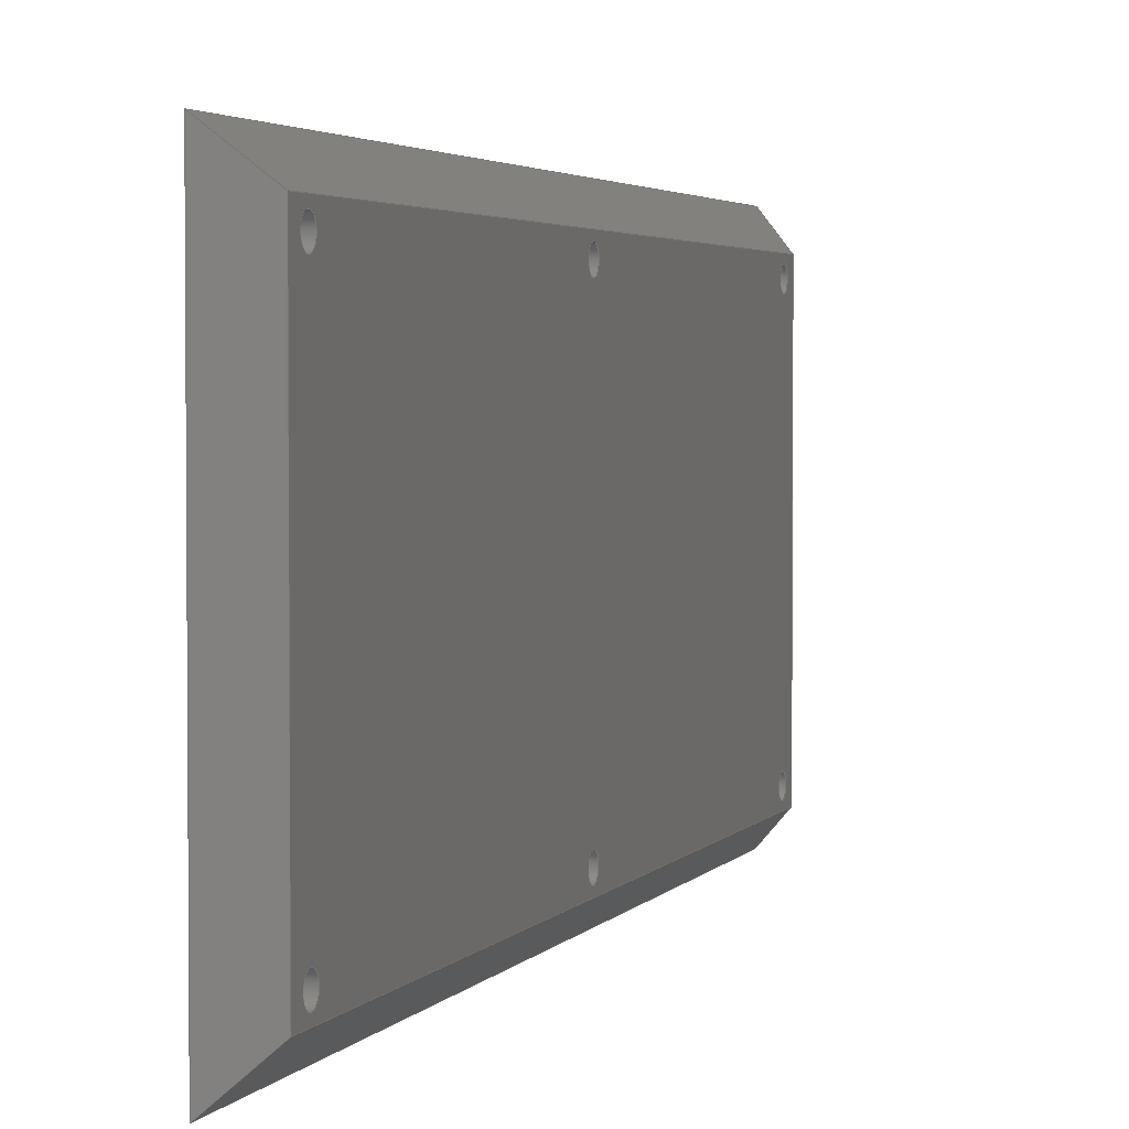
<metadata>
{"format":"step","ext":"step","renderer":"f3d","projection":"perspective","resolution":1024,"background":"white","views":[{"elev":2.9,"azim":-162.8,"up":"+Z"}]}
</metadata>
<code>
ISO-10303-21;
DATA;
#1=SHAPE_REPRESENTATION_RELATIONSHIP('','',#292,#2);
#2=ADVANCED_BREP_SHAPE_REPRESENTATION('',(#290),#492);
#3=CONICAL_SURFACE('',#324,0.0015,0.7854);
#4=CONICAL_SURFACE('',#325,0.0015,0.7854);
#5=CONICAL_SURFACE('',#326,0.0015,0.7854);
#6=CONICAL_SURFACE('',#327,0.0015,0.7854);
#7=CONICAL_SURFACE('',#328,0.0015,0.7854);
#8=CONICAL_SURFACE('',#329,0.0015,0.7854);
#9=LINE('',#448,#21);
#10=LINE('',#451,#22);
#11=LINE('',#453,#23);
#12=LINE('',#455,#24);
#13=LINE('',#469,#25);
#14=LINE('',#472,#26);
#15=LINE('',#474,#27);
#16=LINE('',#476,#28);
#17=LINE('',#478,#29);
#18=LINE('',#479,#30);
#19=LINE('',#481,#31);
#20=LINE('',#483,#32);
#21=VECTOR('',#370,1);
#22=VECTOR('',#371,1);
#23=VECTOR('',#372,1);
#24=VECTOR('',#373,1);
#25=VECTOR('',#388,1);
#26=VECTOR('',#389,1);
#27=VECTOR('',#390,1);
#28=VECTOR('',#391,1);
#29=VECTOR('',#394,1);
#30=VECTOR('',#395,1);
#31=VECTOR('',#398,1);
#32=VECTOR('',#401,1);
#33=PLANE('',#312);
#34=PLANE('',#313);
#35=PLANE('',#320);
#36=PLANE('',#321);
#37=PLANE('',#322);
#38=PLANE('',#323);
#39=ORIENTED_EDGE('',*,*,#99,.T.);
#40=ORIENTED_EDGE('',*,*,#100,.F.);
#41=ORIENTED_EDGE('',*,*,#101,.T.);
#42=ORIENTED_EDGE('',*,*,#102,.F.);
#43=ORIENTED_EDGE('',*,*,#103,.T.);
#44=ORIENTED_EDGE('',*,*,#104,.F.);
#45=ORIENTED_EDGE('',*,*,#105,.T.);
#46=ORIENTED_EDGE('',*,*,#106,.F.);
#47=ORIENTED_EDGE('',*,*,#107,.T.);
#48=ORIENTED_EDGE('',*,*,#108,.F.);
#49=ORIENTED_EDGE('',*,*,#109,.T.);
#50=ORIENTED_EDGE('',*,*,#110,.F.);
#51=ORIENTED_EDGE('',*,*,#111,.T.);
#52=ORIENTED_EDGE('',*,*,#112,.T.);
#53=ORIENTED_EDGE('',*,*,#113,.T.);
#54=ORIENTED_EDGE('',*,*,#114,.T.);
#55=ORIENTED_EDGE('',*,*,#110,.T.);
#56=ORIENTED_EDGE('',*,*,#108,.T.);
#57=ORIENTED_EDGE('',*,*,#106,.T.);
#58=ORIENTED_EDGE('',*,*,#104,.T.);
#59=ORIENTED_EDGE('',*,*,#102,.T.);
#60=ORIENTED_EDGE('',*,*,#100,.T.);
#61=ORIENTED_EDGE('',*,*,#115,.T.);
#62=ORIENTED_EDGE('',*,*,#116,.T.);
#63=ORIENTED_EDGE('',*,*,#117,.T.);
#64=ORIENTED_EDGE('',*,*,#118,.T.);
#65=ORIENTED_EDGE('',*,*,#119,.T.);
#66=ORIENTED_EDGE('',*,*,#120,.T.);
#67=ORIENTED_EDGE('',*,*,#121,.F.);
#68=ORIENTED_EDGE('',*,*,#122,.T.);
#69=ORIENTED_EDGE('',*,*,#123,.T.);
#70=ORIENTED_EDGE('',*,*,#124,.F.);
#71=ORIENTED_EDGE('',*,*,#125,.F.);
#72=ORIENTED_EDGE('',*,*,#114,.F.);
#73=ORIENTED_EDGE('',*,*,#126,.F.);
#74=ORIENTED_EDGE('',*,*,#121,.T.);
#75=ORIENTED_EDGE('',*,*,#126,.T.);
#76=ORIENTED_EDGE('',*,*,#113,.F.);
#77=ORIENTED_EDGE('',*,*,#127,.F.);
#78=ORIENTED_EDGE('',*,*,#122,.F.);
#79=ORIENTED_EDGE('',*,*,#125,.T.);
#80=ORIENTED_EDGE('',*,*,#124,.T.);
#81=ORIENTED_EDGE('',*,*,#128,.F.);
#82=ORIENTED_EDGE('',*,*,#111,.F.);
#83=ORIENTED_EDGE('',*,*,#127,.T.);
#84=ORIENTED_EDGE('',*,*,#112,.F.);
#85=ORIENTED_EDGE('',*,*,#128,.T.);
#86=ORIENTED_EDGE('',*,*,#123,.F.);
#87=ORIENTED_EDGE('',*,*,#115,.F.);
#88=ORIENTED_EDGE('',*,*,#109,.F.);
#89=ORIENTED_EDGE('',*,*,#116,.F.);
#90=ORIENTED_EDGE('',*,*,#107,.F.);
#91=ORIENTED_EDGE('',*,*,#117,.F.);
#92=ORIENTED_EDGE('',*,*,#105,.F.);
#93=ORIENTED_EDGE('',*,*,#118,.F.);
#94=ORIENTED_EDGE('',*,*,#103,.F.);
#95=ORIENTED_EDGE('',*,*,#119,.F.);
#96=ORIENTED_EDGE('',*,*,#101,.F.);
#97=ORIENTED_EDGE('',*,*,#120,.F.);
#98=ORIENTED_EDGE('',*,*,#99,.F.);
#99=EDGE_CURVE('',#129,#129,#155,.T.);
#100=EDGE_CURVE('',#130,#130,#156,.T.);
#101=EDGE_CURVE('',#131,#131,#157,.T.);
#102=EDGE_CURVE('',#132,#132,#158,.T.);
#103=EDGE_CURVE('',#133,#133,#159,.T.);
#104=EDGE_CURVE('',#134,#134,#160,.T.);
#105=EDGE_CURVE('',#135,#135,#161,.T.);
#106=EDGE_CURVE('',#136,#136,#162,.T.);
#107=EDGE_CURVE('',#137,#137,#163,.T.);
#108=EDGE_CURVE('',#138,#138,#164,.T.);
#109=EDGE_CURVE('',#139,#139,#165,.T.);
#110=EDGE_CURVE('',#140,#140,#166,.T.);
#111=EDGE_CURVE('',#141,#142,#9,.T.);
#112=EDGE_CURVE('',#142,#143,#10,.T.);
#113=EDGE_CURVE('',#143,#144,#11,.T.);
#114=EDGE_CURVE('',#144,#141,#12,.T.);
#115=EDGE_CURVE('',#145,#145,#167,.F.);
#116=EDGE_CURVE('',#146,#146,#168,.F.);
#117=EDGE_CURVE('',#147,#147,#169,.F.);
#118=EDGE_CURVE('',#148,#148,#170,.F.);
#119=EDGE_CURVE('',#149,#149,#171,.F.);
#120=EDGE_CURVE('',#150,#150,#172,.F.);
#121=EDGE_CURVE('',#151,#152,#13,.T.);
#122=EDGE_CURVE('',#151,#153,#14,.T.);
#123=EDGE_CURVE('',#153,#154,#15,.T.);
#124=EDGE_CURVE('',#152,#154,#16,.T.);
#125=EDGE_CURVE('',#141,#152,#17,.T.);
#126=EDGE_CURVE('',#151,#144,#18,.T.);
#127=EDGE_CURVE('',#153,#143,#19,.F.);
#128=EDGE_CURVE('',#142,#154,#20,.T.);
#129=VERTEX_POINT('',#419);
#130=VERTEX_POINT('',#421);
#131=VERTEX_POINT('',#424);
#132=VERTEX_POINT('',#426);
#133=VERTEX_POINT('',#429);
#134=VERTEX_POINT('',#431);
#135=VERTEX_POINT('',#434);
#136=VERTEX_POINT('',#436);
#137=VERTEX_POINT('',#439);
#138=VERTEX_POINT('',#441);
#139=VERTEX_POINT('',#444);
#140=VERTEX_POINT('',#446);
#141=VERTEX_POINT('',#449);
#142=VERTEX_POINT('',#450);
#143=VERTEX_POINT('',#452);
#144=VERTEX_POINT('',#454);
#145=VERTEX_POINT('',#458);
#146=VERTEX_POINT('',#460);
#147=VERTEX_POINT('',#462);
#148=VERTEX_POINT('',#464);
#149=VERTEX_POINT('',#466);
#150=VERTEX_POINT('',#468);
#151=VERTEX_POINT('',#470);
#152=VERTEX_POINT('',#471);
#153=VERTEX_POINT('',#473);
#154=VERTEX_POINT('',#475);
#155=CIRCLE('',#295,0.0015);
#156=CIRCLE('',#296,0.0015);
#157=CIRCLE('',#298,0.0015);
#158=CIRCLE('',#299,0.0015);
#159=CIRCLE('',#301,0.0015);
#160=CIRCLE('',#302,0.0015);
#161=CIRCLE('',#304,0.0015);
#162=CIRCLE('',#305,0.0015);
#163=CIRCLE('',#307,0.0015);
#164=CIRCLE('',#308,0.0015);
#165=CIRCLE('',#310,0.0015);
#166=CIRCLE('',#311,0.0015);
#167=CIRCLE('',#314,0.0035);
#168=CIRCLE('',#315,0.0035);
#169=CIRCLE('',#316,0.0035);
#170=CIRCLE('',#317,0.0035);
#171=CIRCLE('',#318,0.0035);
#172=CIRCLE('',#319,0.0035);
#173=EDGE_LOOP('',(#39));
#174=EDGE_LOOP('',(#40));
#175=EDGE_LOOP('',(#41));
#176=EDGE_LOOP('',(#42));
#177=EDGE_LOOP('',(#43));
#178=EDGE_LOOP('',(#44));
#179=EDGE_LOOP('',(#45));
#180=EDGE_LOOP('',(#46));
#181=EDGE_LOOP('',(#47));
#182=EDGE_LOOP('',(#48));
#183=EDGE_LOOP('',(#49));
#184=EDGE_LOOP('',(#50));
#185=EDGE_LOOP('',(#51,#52,#53,#54));
#186=EDGE_LOOP('',(#55));
#187=EDGE_LOOP('',(#56));
#188=EDGE_LOOP('',(#57));
#189=EDGE_LOOP('',(#58));
#190=EDGE_LOOP('',(#59));
#191=EDGE_LOOP('',(#60));
#192=EDGE_LOOP('',(#61));
#193=EDGE_LOOP('',(#62));
#194=EDGE_LOOP('',(#63));
#195=EDGE_LOOP('',(#64));
#196=EDGE_LOOP('',(#65));
#197=EDGE_LOOP('',(#66));
#198=EDGE_LOOP('',(#67,#68,#69,#70));
#199=EDGE_LOOP('',(#71,#72,#73,#74));
#200=EDGE_LOOP('',(#75,#76,#77,#78));
#201=EDGE_LOOP('',(#79,#80,#81,#82));
#202=EDGE_LOOP('',(#83,#84,#85,#86));
#203=EDGE_LOOP('',(#87));
#204=EDGE_LOOP('',(#88));
#205=EDGE_LOOP('',(#89));
#206=EDGE_LOOP('',(#90));
#207=EDGE_LOOP('',(#91));
#208=EDGE_LOOP('',(#92));
#209=EDGE_LOOP('',(#93));
#210=EDGE_LOOP('',(#94));
#211=EDGE_LOOP('',(#95));
#212=EDGE_LOOP('',(#96));
#213=EDGE_LOOP('',(#97));
#214=EDGE_LOOP('',(#98));
#215=FACE_BOUND('',#173,.T.);
#216=FACE_BOUND('',#174,.T.);
#217=FACE_BOUND('',#175,.T.);
#218=FACE_BOUND('',#176,.T.);
#219=FACE_BOUND('',#177,.T.);
#220=FACE_BOUND('',#178,.T.);
#221=FACE_BOUND('',#179,.T.);
#222=FACE_BOUND('',#180,.T.);
#223=FACE_BOUND('',#181,.T.);
#224=FACE_BOUND('',#182,.T.);
#225=FACE_BOUND('',#183,.T.);
#226=FACE_BOUND('',#184,.T.);
#227=FACE_BOUND('',#185,.T.);
#228=FACE_BOUND('',#186,.T.);
#229=FACE_BOUND('',#187,.T.);
#230=FACE_BOUND('',#188,.T.);
#231=FACE_BOUND('',#189,.T.);
#232=FACE_BOUND('',#190,.T.);
#233=FACE_BOUND('',#191,.T.);
#234=FACE_BOUND('',#192,.T.);
#235=FACE_BOUND('',#193,.T.);
#236=FACE_BOUND('',#194,.T.);
#237=FACE_BOUND('',#195,.T.);
#238=FACE_BOUND('',#196,.T.);
#239=FACE_BOUND('',#197,.T.);
#240=FACE_BOUND('',#198,.T.);
#241=FACE_BOUND('',#199,.T.);
#242=FACE_BOUND('',#200,.T.);
#243=FACE_BOUND('',#201,.T.);
#244=FACE_BOUND('',#202,.T.);
#245=FACE_BOUND('',#203,.T.);
#246=FACE_BOUND('',#204,.T.);
#247=FACE_BOUND('',#205,.T.);
#248=FACE_BOUND('',#206,.T.);
#249=FACE_BOUND('',#207,.T.);
#250=FACE_BOUND('',#208,.T.);
#251=FACE_BOUND('',#209,.T.);
#252=FACE_BOUND('',#210,.T.);
#253=FACE_BOUND('',#211,.T.);
#254=FACE_BOUND('',#212,.T.);
#255=FACE_BOUND('',#213,.T.);
#256=FACE_BOUND('',#214,.T.);
#257=CYLINDRICAL_SURFACE('',#294,0.0015);
#258=CYLINDRICAL_SURFACE('',#297,0.0015);
#259=CYLINDRICAL_SURFACE('',#300,0.0015);
#260=CYLINDRICAL_SURFACE('',#303,0.0015);
#261=CYLINDRICAL_SURFACE('',#306,0.0015);
#262=CYLINDRICAL_SURFACE('',#309,0.0015);
#263=ADVANCED_FACE('',(#215,#216),#257,.F.);
#264=ADVANCED_FACE('',(#217,#218),#258,.F.);
#265=ADVANCED_FACE('',(#219,#220),#259,.F.);
#266=ADVANCED_FACE('',(#221,#222),#260,.F.);
#267=ADVANCED_FACE('',(#223,#224),#261,.F.);
#268=ADVANCED_FACE('',(#225,#226),#262,.F.);
#269=ADVANCED_FACE('',(#227,#228,#229,#230,#231,#232,#233),#33,.F.);
#270=ADVANCED_FACE('',(#234,#235,#236,#237,#238,#239,#240),#34,.T.);
#271=ADVANCED_FACE('',(#241),#35,.F.);
#272=ADVANCED_FACE('',(#242),#36,.T.);
#273=ADVANCED_FACE('',(#243),#37,.F.);
#274=ADVANCED_FACE('',(#244),#38,.T.);
#275=ADVANCED_FACE('',(#245,#246),#3,.F.);
#276=ADVANCED_FACE('',(#247,#248),#4,.F.);
#277=ADVANCED_FACE('',(#249,#250),#5,.F.);
#278=ADVANCED_FACE('',(#251,#252),#6,.F.);
#279=ADVANCED_FACE('',(#253,#254),#7,.F.);
#280=ADVANCED_FACE('',(#255,#256),#8,.F.);
#281=CLOSED_SHELL('',(#263,#264,#265,#266,#267,#268,#269,#270,#271,#272,
#273,#274,#275,#276,#277,#278,#279,#280));
#282=STYLED_ITEM('',(#283),#290);
#283=PRESENTATION_STYLE_ASSIGNMENT((#284));
#284=SURFACE_STYLE_USAGE(.BOTH.,#285);
#285=SURFACE_SIDE_STYLE('',(#286));
#286=SURFACE_STYLE_FILL_AREA(#287);
#287=FILL_AREA_STYLE('',(#288));
#288=FILL_AREA_STYLE_COLOUR('',#289);
#289=COLOUR_RGB('',0.6471,0.6471,0.6471);
#290=MANIFOLD_SOLID_BREP('leg_simplified-lid',#281);
#291=SHAPE_DEFINITION_REPRESENTATION(#497,#292);
#292=SHAPE_REPRESENTATION('leg_simplified-lid',(#293),#492);
#293=AXIS2_PLACEMENT_3D('',#416,#330,#331);
#294=AXIS2_PLACEMENT_3D('',#417,#332,#333);
#295=AXIS2_PLACEMENT_3D('',#418,#334,#335);
#296=AXIS2_PLACEMENT_3D('',#420,#336,#337);
#297=AXIS2_PLACEMENT_3D('',#422,#338,#339);
#298=AXIS2_PLACEMENT_3D('',#423,#340,#341);
#299=AXIS2_PLACEMENT_3D('',#425,#342,#343);
#300=AXIS2_PLACEMENT_3D('',#427,#344,#345);
#301=AXIS2_PLACEMENT_3D('',#428,#346,#347);
#302=AXIS2_PLACEMENT_3D('',#430,#348,#349);
#303=AXIS2_PLACEMENT_3D('',#432,#350,#351);
#304=AXIS2_PLACEMENT_3D('',#433,#352,#353);
#305=AXIS2_PLACEMENT_3D('',#435,#354,#355);
#306=AXIS2_PLACEMENT_3D('',#437,#356,#357);
#307=AXIS2_PLACEMENT_3D('',#438,#358,#359);
#308=AXIS2_PLACEMENT_3D('',#440,#360,#361);
#309=AXIS2_PLACEMENT_3D('',#442,#362,#363);
#310=AXIS2_PLACEMENT_3D('',#443,#364,#365);
#311=AXIS2_PLACEMENT_3D('',#445,#366,#367);
#312=AXIS2_PLACEMENT_3D('',#447,#368,#369);
#313=AXIS2_PLACEMENT_3D('',#456,#374,#375);
#314=AXIS2_PLACEMENT_3D('',#457,#376,#377);
#315=AXIS2_PLACEMENT_3D('',#459,#378,#379);
#316=AXIS2_PLACEMENT_3D('',#461,#380,#381);
#317=AXIS2_PLACEMENT_3D('',#463,#382,#383);
#318=AXIS2_PLACEMENT_3D('',#465,#384,#385);
#319=AXIS2_PLACEMENT_3D('',#467,#386,#387);
#320=AXIS2_PLACEMENT_3D('',#477,#392,#393);
#321=AXIS2_PLACEMENT_3D('',#480,#396,#397);
#322=AXIS2_PLACEMENT_3D('',#482,#399,#400);
#323=AXIS2_PLACEMENT_3D('',#484,#402,#403);
#324=AXIS2_PLACEMENT_3D('',#485,#404,#405);
#325=AXIS2_PLACEMENT_3D('',#486,#406,#407);
#326=AXIS2_PLACEMENT_3D('',#487,#408,#409);
#327=AXIS2_PLACEMENT_3D('',#488,#410,#411);
#328=AXIS2_PLACEMENT_3D('',#489,#412,#413);
#329=AXIS2_PLACEMENT_3D('',#490,#414,#415);
#330=DIRECTION('',(0,0,1));
#331=DIRECTION('',(1,0,0));
#332=DIRECTION('',(1,0,0));
#333=DIRECTION('',(0,0,-1));
#334=DIRECTION('',(1,0,0));
#335=DIRECTION('',(0,0,-1));
#336=DIRECTION('',(1,0,0));
#337=DIRECTION('',(0,0,-1));
#338=DIRECTION('',(1,0,0));
#339=DIRECTION('',(0,0,-1));
#340=DIRECTION('',(1,0,0));
#341=DIRECTION('',(0,0,-1));
#342=DIRECTION('',(1,0,0));
#343=DIRECTION('',(0,0,-1));
#344=DIRECTION('',(1,0,0));
#345=DIRECTION('',(0,0,-1));
#346=DIRECTION('',(1,0,0));
#347=DIRECTION('',(0,0,-1));
#348=DIRECTION('',(1,0,0));
#349=DIRECTION('',(0,0,-1));
#350=DIRECTION('',(1,0,0));
#351=DIRECTION('',(0,0,-1));
#352=DIRECTION('',(1,0,0));
#353=DIRECTION('',(0,0,-1));
#354=DIRECTION('',(1,0,0));
#355=DIRECTION('',(0,0,-1));
#356=DIRECTION('',(1,0,0));
#357=DIRECTION('',(0,0,-1));
#358=DIRECTION('',(1,0,0));
#359=DIRECTION('',(0,0,-1));
#360=DIRECTION('',(1,0,0));
#361=DIRECTION('',(0,0,-1));
#362=DIRECTION('',(1,0,0));
#363=DIRECTION('',(0,0,-1));
#364=DIRECTION('',(1,0,0));
#365=DIRECTION('',(0,0,-1));
#366=DIRECTION('',(1,0,0));
#367=DIRECTION('',(0,0,-1));
#368=DIRECTION('',(1,0,0));
#369=DIRECTION('',(0,1,0));
#370=DIRECTION('',(0,-1,0));
#371=DIRECTION('',(0,0,1));
#372=DIRECTION('',(0,1,0));
#373=DIRECTION('',(0,0,-1));
#374=DIRECTION('',(1,0,0));
#375=DIRECTION('',(0,1,0));
#376=DIRECTION('',(1,0,0));
#377=DIRECTION('',(0,0,-1));
#378=DIRECTION('',(1,0,0));
#379=DIRECTION('',(0,0,-1));
#380=DIRECTION('',(1,0,0));
#381=DIRECTION('',(0,0,-1));
#382=DIRECTION('',(1,0,0));
#383=DIRECTION('',(0,0,-1));
#384=DIRECTION('',(1,0,0));
#385=DIRECTION('',(0,0,-1));
#386=DIRECTION('',(1,0,0));
#387=DIRECTION('',(0,0,-1));
#388=DIRECTION('',(0,0,-1));
#389=DIRECTION('',(0,-1,0));
#390=DIRECTION('',(0,0,-1));
#391=DIRECTION('',(0,-1,0));
#392=DIRECTION('',(0.7071,-0.7071,0));
#393=DIRECTION('',(0,0,-1));
#394=DIRECTION('',(0.5774,0.5774,-0.5774));
#395=DIRECTION('',(-0.5774,-0.5774,-0.5774));
#396=DIRECTION('',(-0.7071,0,0.7071));
#397=DIRECTION('',(0,1,0));
#398=DIRECTION('',(0.5774,-0.5774,0.5774));
#399=DIRECTION('',(0.7071,0,0.7071));
#400=DIRECTION('',(0,-1,0));
#401=DIRECTION('',(0.5774,-0.5774,-0.5774));
#402=DIRECTION('',(-0.7071,-0.7071,0));
#403=DIRECTION('',(0,0,1));
#404=DIRECTION('',(1,0,0));
#405=DIRECTION('',(0,0,-1));
#406=DIRECTION('',(1,0,0));
#407=DIRECTION('',(0,0,-1));
#408=DIRECTION('',(1,0,0));
#409=DIRECTION('',(0,0,-1));
#410=DIRECTION('',(1,0,0));
#411=DIRECTION('',(0,0,-1));
#412=DIRECTION('',(1,0,0));
#413=DIRECTION('',(0,0,-1));
#414=DIRECTION('',(1,0,0));
#415=DIRECTION('',(0,0,-1));
#416=CARTESIAN_POINT('',(0,0,0));
#417=CARTESIAN_POINT('',(-0.18,0.00375,0.0575));
#418=CARTESIAN_POINT('',(-0.177,0.00375,0.0575));
#419=CARTESIAN_POINT('',(-0.177,0.00375,0.056));
#420=CARTESIAN_POINT('',(-0.18,0.00375,0.0575));
#421=CARTESIAN_POINT('',(-0.18,0.00375,0.056));
#422=CARTESIAN_POINT('',(-0.18,0.00375,0.0075));
#423=CARTESIAN_POINT('',(-0.177,0.00375,0.0075));
#424=CARTESIAN_POINT('',(-0.177,0.00375,0.006));
#425=CARTESIAN_POINT('',(-0.18,0.00375,0.0075));
#426=CARTESIAN_POINT('',(-0.18,0.00375,0.006));
#427=CARTESIAN_POINT('',(-0.18,0.06848,0.0575));
#428=CARTESIAN_POINT('',(-0.177,0.06848,0.0575));
#429=CARTESIAN_POINT('',(-0.177,0.06848,0.056));
#430=CARTESIAN_POINT('',(-0.18,0.06848,0.0575));
#431=CARTESIAN_POINT('',(-0.18,0.06848,0.056));
#432=CARTESIAN_POINT('',(-0.18,0.06848,0.0075));
#433=CARTESIAN_POINT('',(-0.177,0.06848,0.0075));
#434=CARTESIAN_POINT('',(-0.177,0.06848,0.006));
#435=CARTESIAN_POINT('',(-0.18,0.06848,0.0075));
#436=CARTESIAN_POINT('',(-0.18,0.06848,0.006));
#437=CARTESIAN_POINT('',(-0.18,0.1332,0.0575));
#438=CARTESIAN_POINT('',(-0.177,0.1332,0.0575));
#439=CARTESIAN_POINT('',(-0.177,0.1332,0.056));
#440=CARTESIAN_POINT('',(-0.18,0.1332,0.0575));
#441=CARTESIAN_POINT('',(-0.18,0.1332,0.056));
#442=CARTESIAN_POINT('',(-0.18,0.1332,0.0075));
#443=CARTESIAN_POINT('',(-0.177,0.1332,0.0075));
#444=CARTESIAN_POINT('',(-0.177,0.1332,0.006));
#445=CARTESIAN_POINT('',(-0.18,0.1332,0.0075));
#446=CARTESIAN_POINT('',(-0.18,0.1332,0.006));
#447=CARTESIAN_POINT('',(-0.18,0.07473,0.0325));
#448=CARTESIAN_POINT('',(-0.18,0.07473,0.005));
#449=CARTESIAN_POINT('',(-0.18,0.137,0.005));
#450=CARTESIAN_POINT('',(-0.18,0,0.005));
#451=CARTESIAN_POINT('',(-0.18,0,0.065));
#452=CARTESIAN_POINT('',(-0.18,0,0.06));
#453=CARTESIAN_POINT('',(-0.18,0.142,0.06));
#454=CARTESIAN_POINT('',(-0.18,0.137,0.06));
#455=CARTESIAN_POINT('',(-0.18,0.137,0.0325));
#456=CARTESIAN_POINT('',(-0.175,0.07473,0.0325));
#457=CARTESIAN_POINT('',(-0.175,0.1332,0.0075));
#458=CARTESIAN_POINT('',(-0.175,0.1332,0.004));
#459=CARTESIAN_POINT('',(-0.175,0.1332,0.0575));
#460=CARTESIAN_POINT('',(-0.175,0.1332,0.054));
#461=CARTESIAN_POINT('',(-0.175,0.06848,0.0075));
#462=CARTESIAN_POINT('',(-0.175,0.06848,0.004));
#463=CARTESIAN_POINT('',(-0.175,0.06848,0.0575));
#464=CARTESIAN_POINT('',(-0.175,0.06848,0.054));
#465=CARTESIAN_POINT('',(-0.175,0.00375,0.0075));
#466=CARTESIAN_POINT('',(-0.175,0.00375,0.004));
#467=CARTESIAN_POINT('',(-0.175,0.00375,0.0575));
#468=CARTESIAN_POINT('',(-0.175,0.00375,0.054));
#469=CARTESIAN_POINT('',(-0.175,0.142,0));
#470=CARTESIAN_POINT('',(-0.175,0.142,0.065));
#471=CARTESIAN_POINT('',(-0.175,0.142,0));
#472=CARTESIAN_POINT('',(-0.175,0.06848,0.065));
#473=CARTESIAN_POINT('',(-0.175,-0.005,0.065));
#474=CARTESIAN_POINT('',(-0.175,-0.005,0.0325));
#475=CARTESIAN_POINT('',(-0.175,-0.005,0));
#476=CARTESIAN_POINT('',(-0.175,0.06848,0));
#477=CARTESIAN_POINT('',(-0.18,0.137,0.0325));
#478=CARTESIAN_POINT('',(-0.2007,0.1162,0.02574));
#479=CARTESIAN_POINT('',(-0.1892,0.1278,0.05083));
#480=CARTESIAN_POINT('',(-0.175,0.06848,0.065));
#481=CARTESIAN_POINT('',(-0.1995,0.01949,0.04051));
#482=CARTESIAN_POINT('',(-0.18,0.07473,0.005));
#483=CARTESIAN_POINT('',(-0.2049,0.02491,0.02991));
#484=CARTESIAN_POINT('',(-0.175,-0.005,0.0325));
#485=CARTESIAN_POINT('',(-0.177,0.1332,0.0075));
#486=CARTESIAN_POINT('',(-0.177,0.1332,0.0575));
#487=CARTESIAN_POINT('',(-0.177,0.06848,0.0075));
#488=CARTESIAN_POINT('',(-0.177,0.06848,0.0575));
#489=CARTESIAN_POINT('',(-0.177,0.00375,0.0075));
#490=CARTESIAN_POINT('',(-0.177,0.00375,0.0575));
#491=MECHANICAL_DESIGN_GEOMETRIC_PRESENTATION_REPRESENTATION('',(#282),
#492);
#492=(
GEOMETRIC_REPRESENTATION_CONTEXT(3)
GLOBAL_UNCERTAINTY_ASSIGNED_CONTEXT((#493))
GLOBAL_UNIT_ASSIGNED_CONTEXT((#496,#495,#494))
REPRESENTATION_CONTEXT('leg_simplified-lid','TOP_LEVEL_ASSEMBLY_PART')
);
#493=UNCERTAINTY_MEASURE_WITH_UNIT(LENGTH_MEASURE(1e-08),#496,
'DISTANCE_ACCURACY_VALUE','Maximum Tolerance applied to model');
#494=(
NAMED_UNIT(*)
SI_UNIT($,.STERADIAN.)
SOLID_ANGLE_UNIT()
);
#495=(
NAMED_UNIT(*)
PLANE_ANGLE_UNIT()
SI_UNIT($,.RADIAN.)
);
#496=(
LENGTH_UNIT()
NAMED_UNIT(*)
SI_UNIT($,.METRE.)
);
#497=PRODUCT_DEFINITION_SHAPE('','',#498);
#498=PRODUCT_DEFINITION('','',#500,#499);
#499=PRODUCT_DEFINITION_CONTEXT('',#506,'design');
#500=PRODUCT_DEFINITION_FORMATION_WITH_SPECIFIED_SOURCE('','',#502,
 .NOT_KNOWN.);
#501=PRODUCT_RELATED_PRODUCT_CATEGORY('','',(#502));
#502=PRODUCT('leg_simplified-lid','leg_simplified-lid',
'leg_simplified-lid',(#504));
#503=PRODUCT_CATEGORY('','');
#504=PRODUCT_CONTEXT('',#506,'mechanical');
#505=APPLICATION_PROTOCOL_DEFINITION('international standard',
'ap242_managed_model_based_3d_engineering',2011,#506);
#506=APPLICATION_CONTEXT('managed model based 3d engineering');
ENDSEC;
END-ISO-10303-21;

</code>
